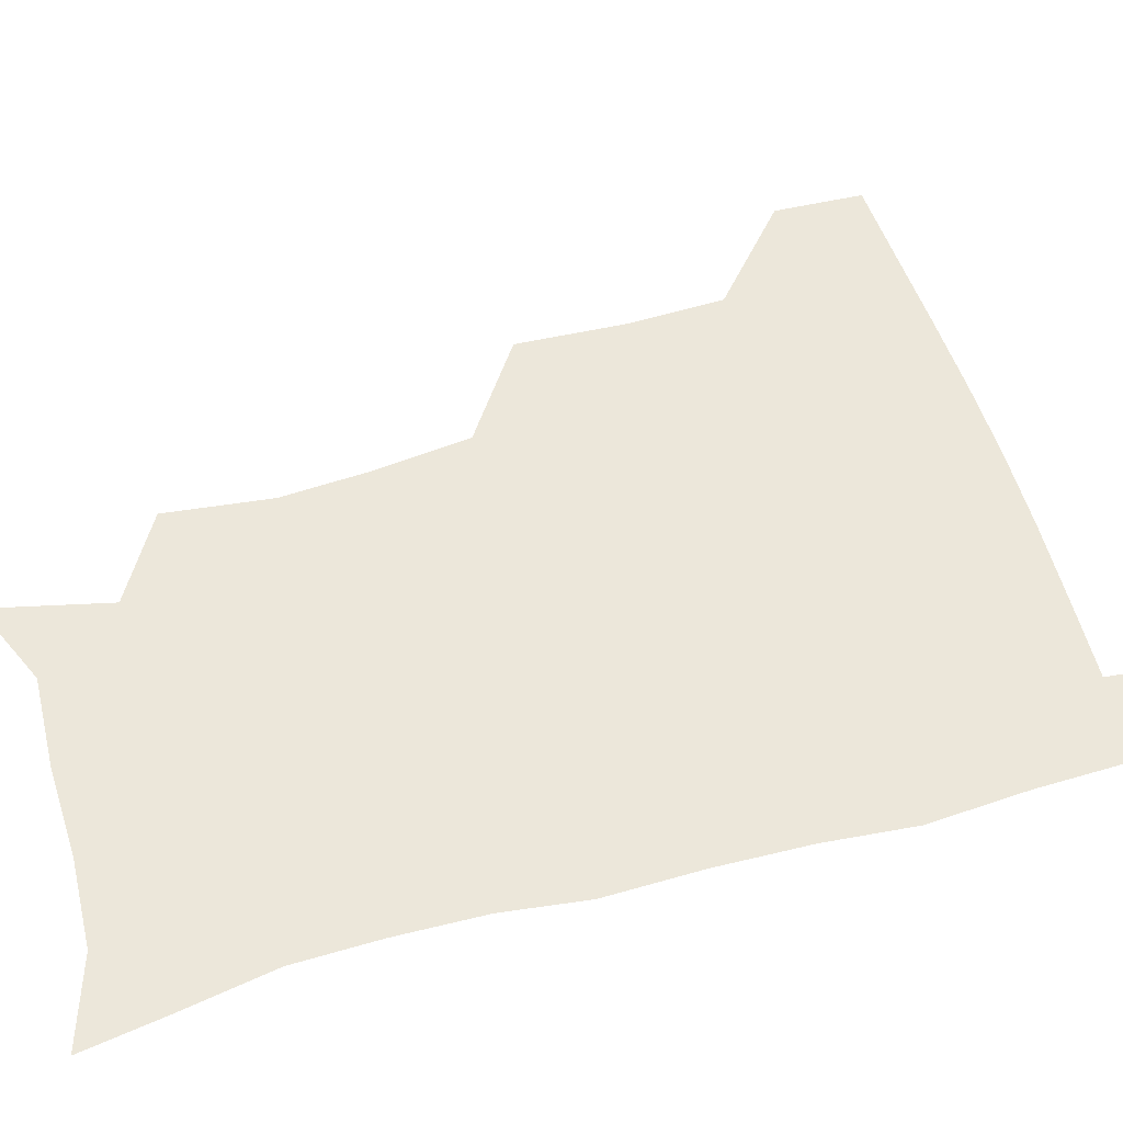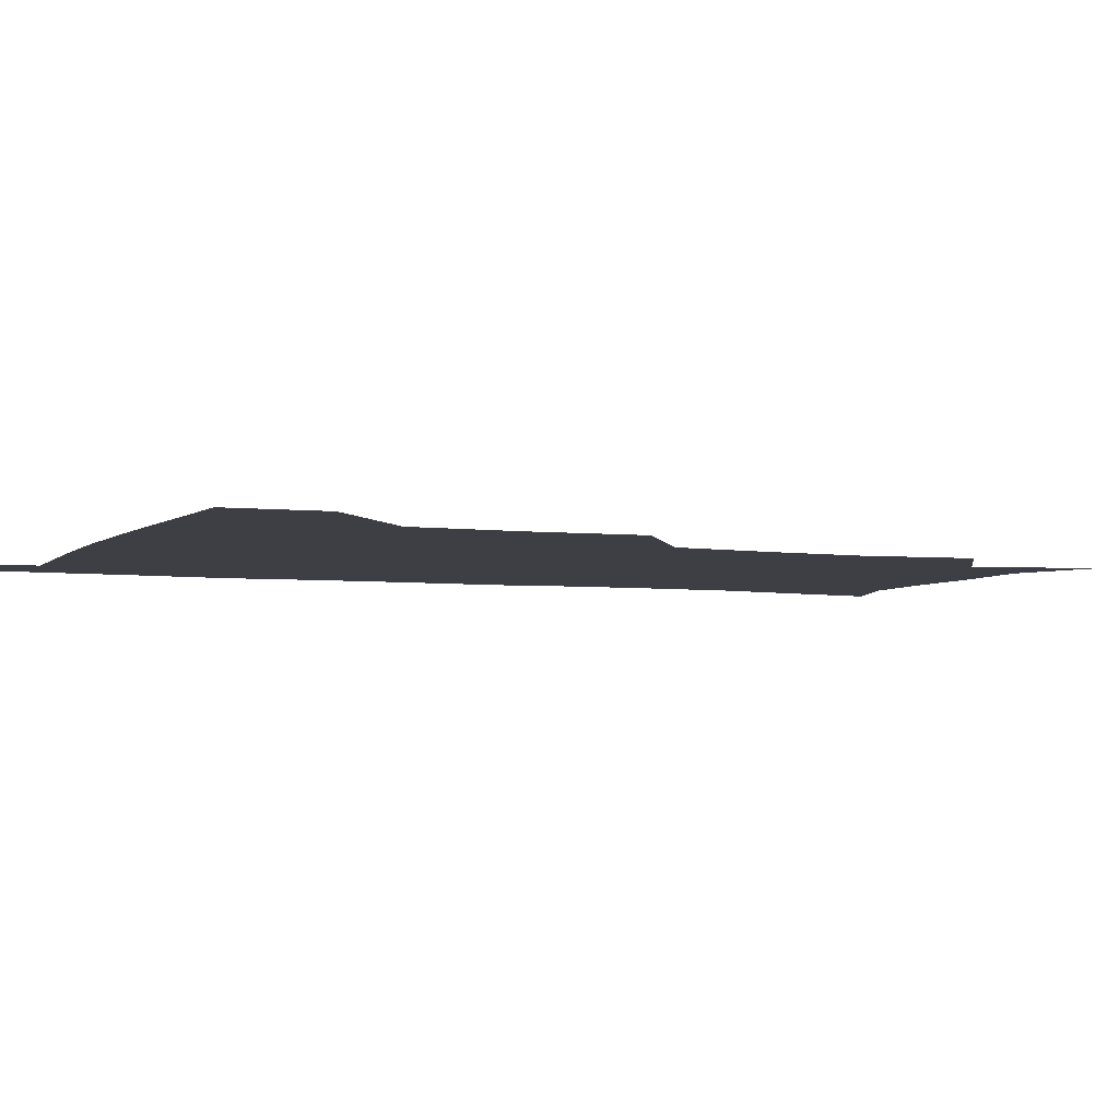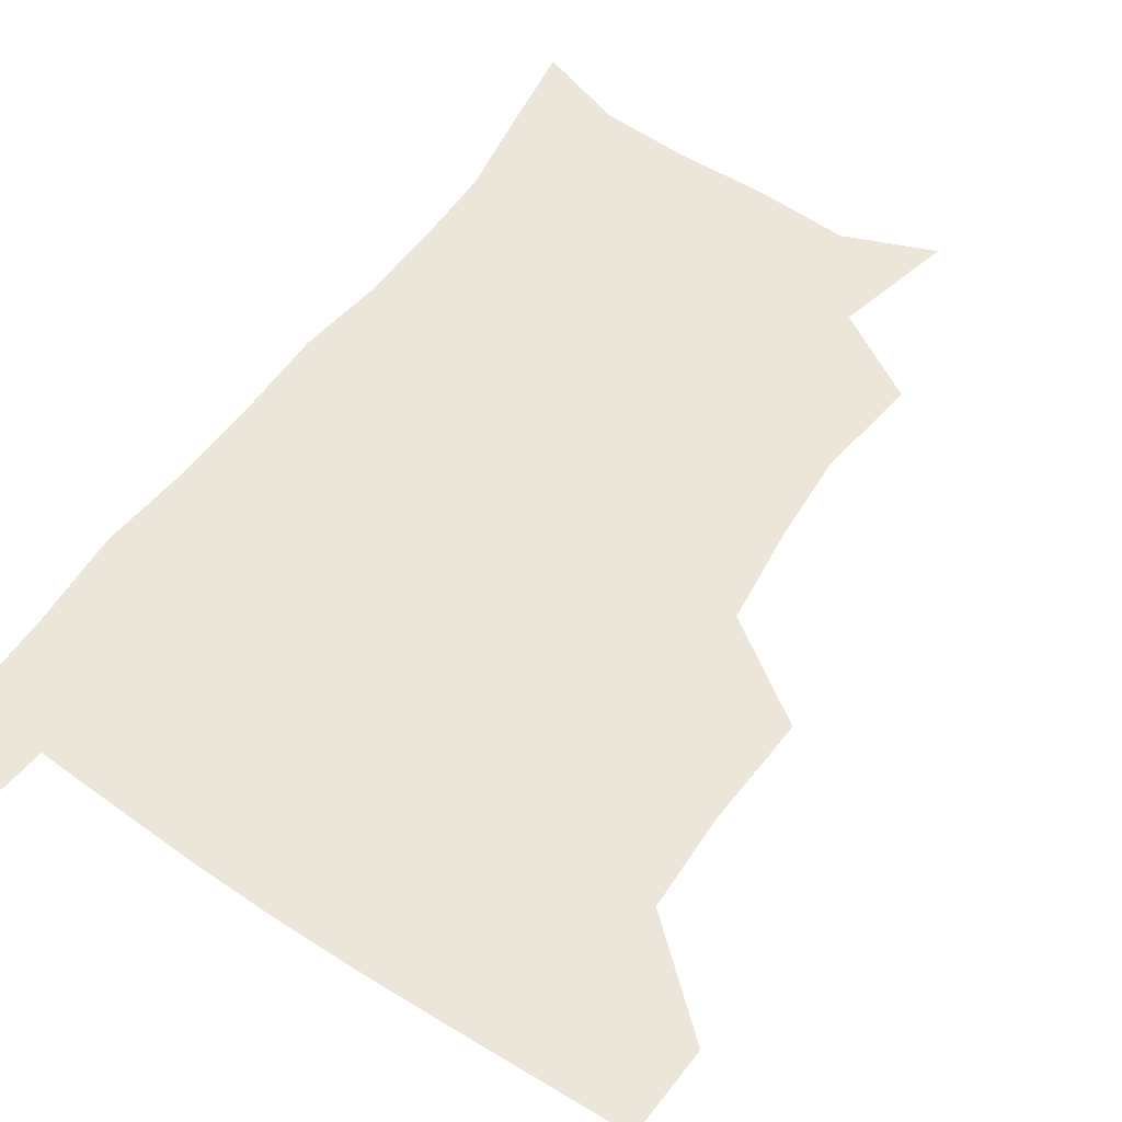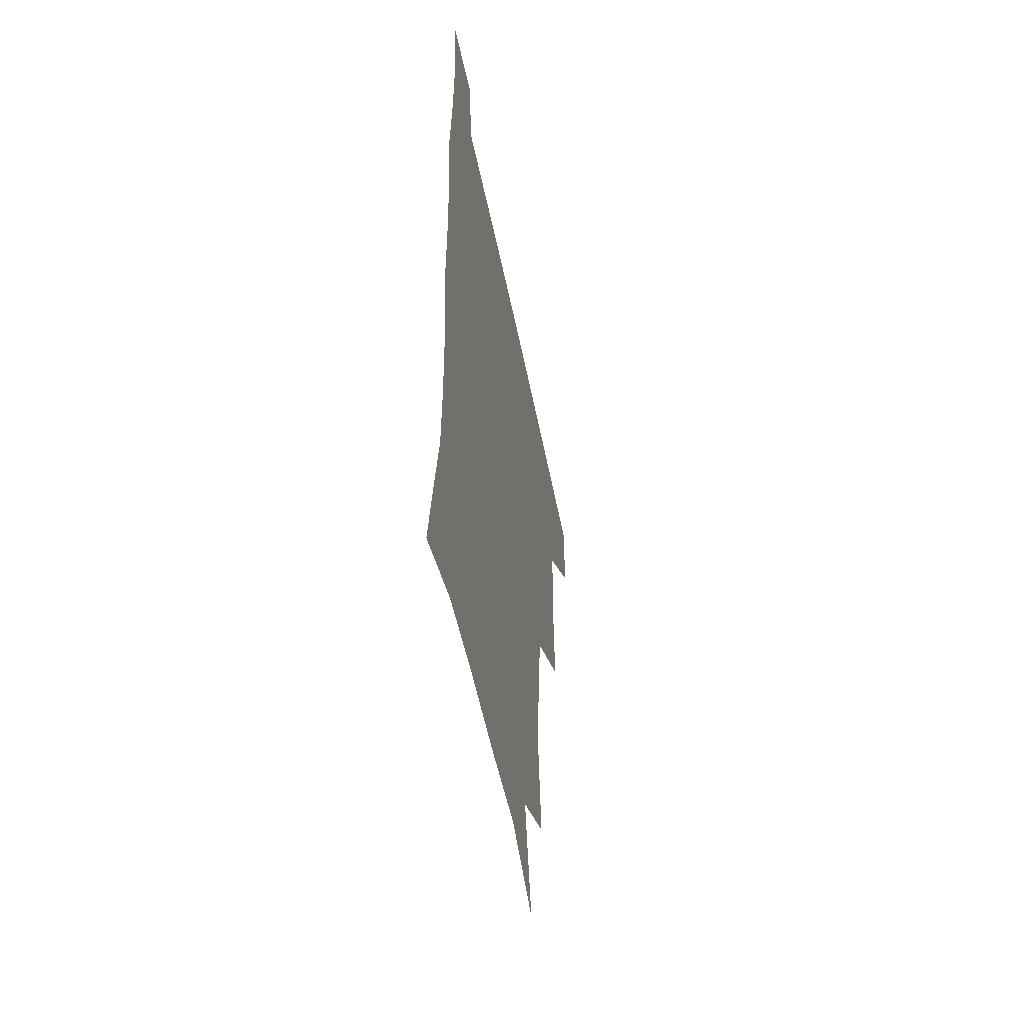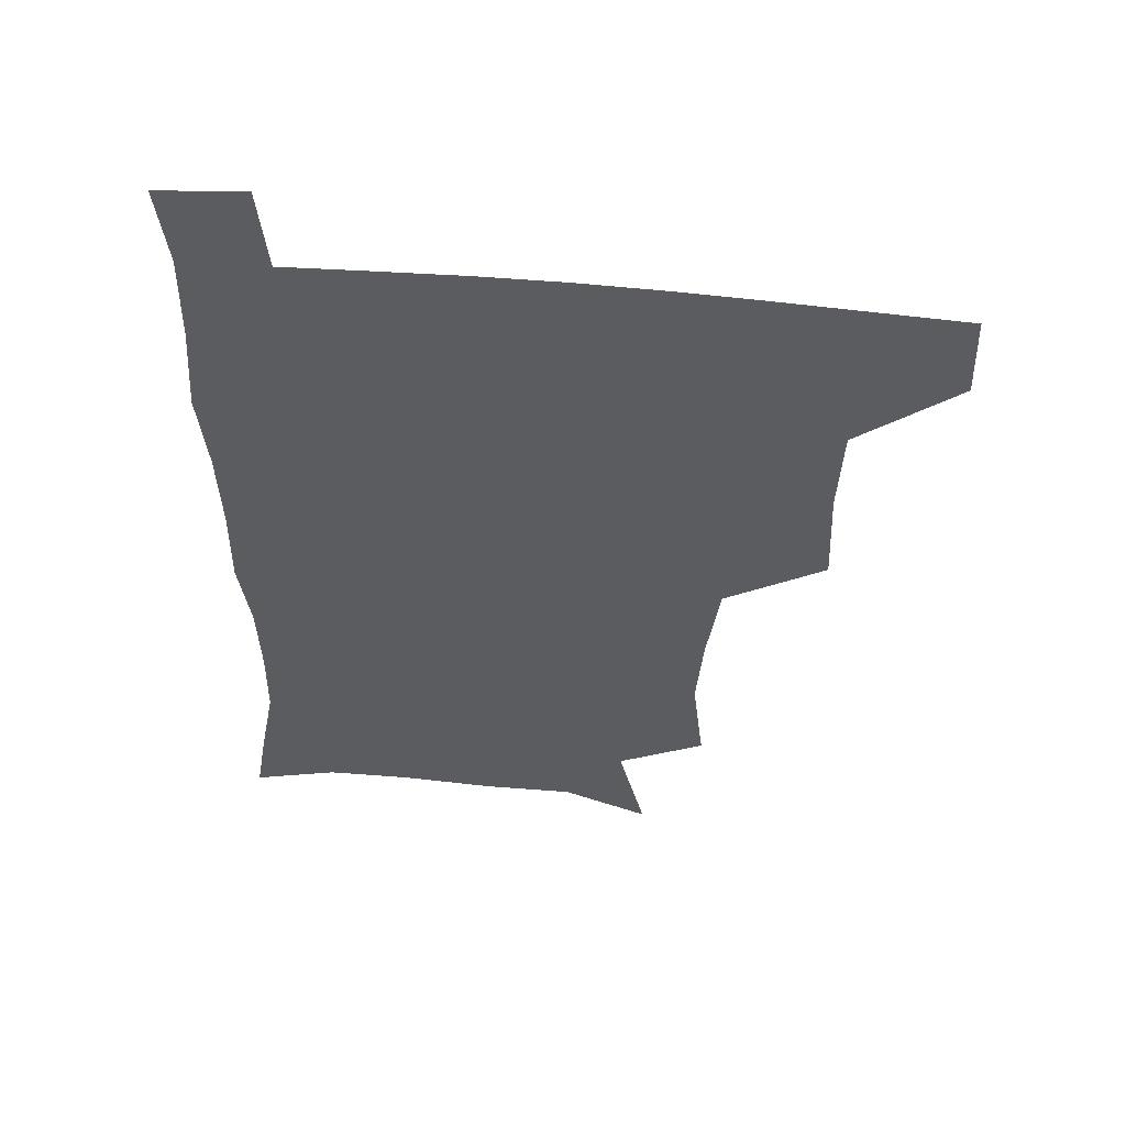
<metadata>
{"format":"obj","ext":"obj","renderer":"f3d","projection":"perspective","resolution":1024,"background":"white","views":[{"elev":52.9,"azim":73.8,"up":"+Z"},{"elev":-4.4,"azim":-112.5,"up":"+Z"},{"elev":55.6,"azim":-145.3,"up":"+Z"},{"elev":-53.1,"azim":101.2,"up":"+Y"},{"elev":55.8,"azim":-174.0,"up":"+Y"}]}
</metadata>
<code>
v 480.5 478.7 0
v 481.7 509.4 0
v 513.8 378.1 0
v 515.5 416 0
v 514.2 449.5 0
v 513.8 480.4 0
v 512 510.6 0
v 550.3 254.1 0
v 554.5 291 0
v 552.2 321.6 0
v 547.9 355 0
v 546.5 391.3 0
v 544.7 421.4 0
v 544.8 452.7 0
v 543.5 481.7 0
v 541.6 511.8 0
v 570.9 195.7 0
v 580.5 236.6 0
v 579.2 269.2 0
v 580.7 305.6 0
v 578 334.1 0
v 575.6 364.4 0
v 575.2 397.3 0
v 574.9 426.7 0
v 574.4 454.6 0
v 573.7 482.1 0
v 571 512.7 0
v 601 208.3 0
v 605.7 243.8 0
v 605.1 274.1 0
v 605.1 310.4 0
v 603.8 338.9 0
v 602.9 370.2 0
v 602.4 399.4 0
v 602.4 428 0
v 602.3 455.3 0
v 602.2 482.6 0
v 600.2 513 0
v 632.6 207 0
v 631.9 246.5 0
v 631.2 279 0
v 630.1 311.2 0
v 629.4 342.6 0
v 629.2 371 0
v 629 400.4 0
v 629.2 430.2 0
v 629.9 455.8 0
v 630.4 482.8 0
v 629.4 512.4 0
v 664.9 208 0
v 659.4 244.1 0
v 656.7 277.7 0
v 655 311.3 0
v 655.1 340.4 0
v 655.6 368.7 0
v 656.1 397.4 0
v 655.8 428 0
v 656.8 455.6 0
v 657.9 483.1 0
v 659.6 511 0
v 694.7 206.6 0
v 685.9 242.4 0
v 682.5 273.8 0
v 682.1 303.5 0
v 681.4 334.5 0
v 682.2 364.1 0
v 682.6 394 0
v 683.1 423.9 0
v 684.7 452.6 0
v 685.2 481.9 0
v 688.1 509.5 0
v 691 541.1 0
v 724.9 196.7 0
v 720.2 225.3 0
v 714.4 257.3 0
v 713.8 286.4 0
v 714.5 316.3 0
v 718.1 344.8 0
v 717.5 377.5 0
v 718.3 409.7 0
v 721 440.5 0
v 718.5 474.8 0
v 717.7 508.4 0
v 720.9 538.1 0
f 5 6 1
f 1 6 2
f 6 7 2
f 11 12 3
f 3 12 4
f 12 13 4
f 4 13 5
f 13 14 5
f 5 14 6
f 14 15 6
f 6 15 7
f 15 16 7
f 18 19 8
f 8 19 9
f 19 20 9
f 9 20 10
f 20 21 10
f 10 21 11
f 21 22 11
f 11 22 12
f 22 23 12
f 12 23 13
f 23 24 13
f 13 24 14
f 24 25 14
f 14 25 15
f 25 26 15
f 15 26 16
f 26 27 16
f 17 28 18
f 28 29 18
f 18 29 19
f 29 30 19
f 19 30 20
f 30 31 20
f 20 31 21
f 31 32 21
f 21 32 22
f 32 33 22
f 22 33 23
f 33 34 23
f 23 34 24
f 34 35 24
f 24 35 25
f 35 36 25
f 25 36 26
f 36 37 26
f 26 37 27
f 37 38 27
f 28 39 29
f 39 40 29
f 29 40 30
f 40 41 30
f 30 41 31
f 41 42 31
f 31 42 32
f 42 43 32
f 32 43 33
f 43 44 33
f 33 44 34
f 44 45 34
f 34 45 35
f 45 46 35
f 35 46 36
f 46 47 36
f 36 47 37
f 47 48 37
f 37 48 38
f 48 49 38
f 39 50 40
f 50 51 40
f 40 51 41
f 51 52 41
f 41 52 42
f 52 53 42
f 42 53 43
f 53 54 43
f 43 54 44
f 54 55 44
f 44 55 45
f 55 56 45
f 45 56 46
f 56 57 46
f 46 57 47
f 57 58 47
f 47 58 48
f 58 59 48
f 48 59 49
f 59 60 49
f 50 61 51
f 61 62 51
f 51 62 52
f 62 63 52
f 52 63 53
f 63 64 53
f 53 64 54
f 64 65 54
f 54 65 55
f 65 66 55
f 55 66 56
f 66 67 56
f 56 67 57
f 67 68 57
f 57 68 58
f 68 69 58
f 58 69 59
f 69 70 59
f 59 70 60
f 70 71 60
f 61 73 62
f 73 74 62
f 62 74 63
f 74 75 63
f 63 75 64
f 75 76 64
f 64 76 65
f 76 77 65
f 65 77 66
f 77 78 66
f 66 78 67
f 78 79 67
f 67 79 68
f 79 80 68
f 68 80 69
f 80 81 69
f 69 81 70
f 81 82 70
f 70 82 71
f 82 83 71
f 71 83 72
f 83 84 72

</code>
